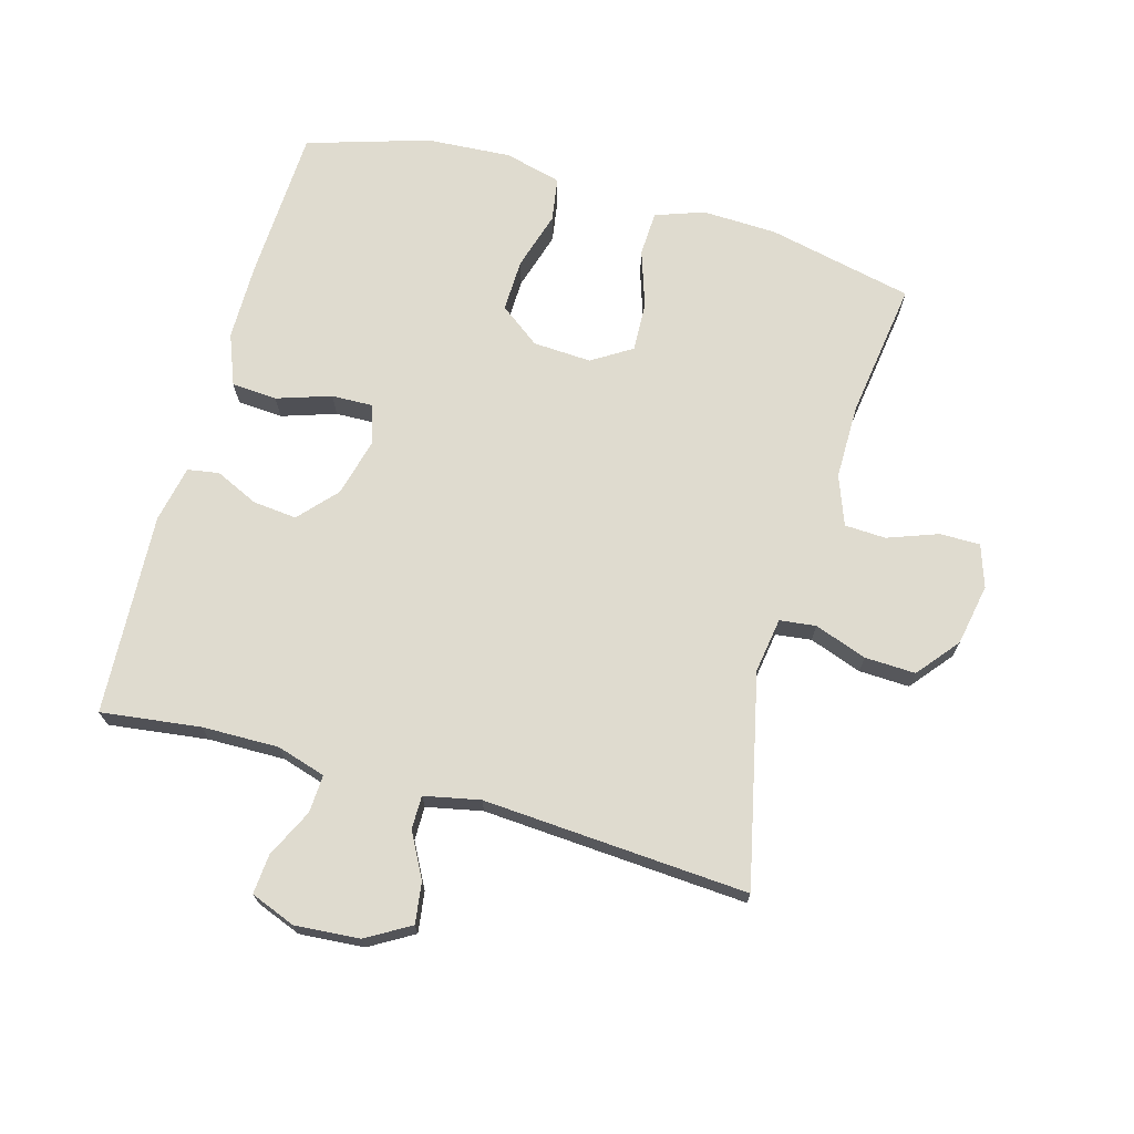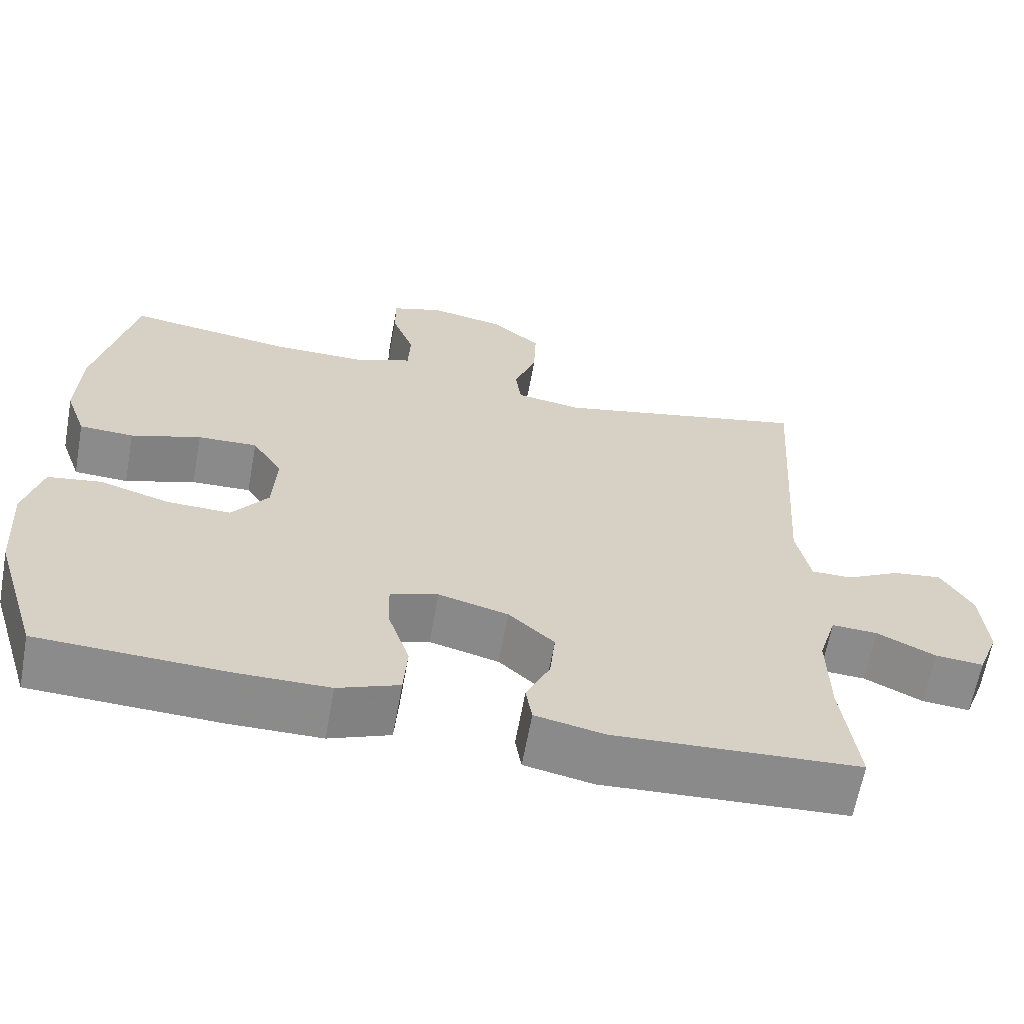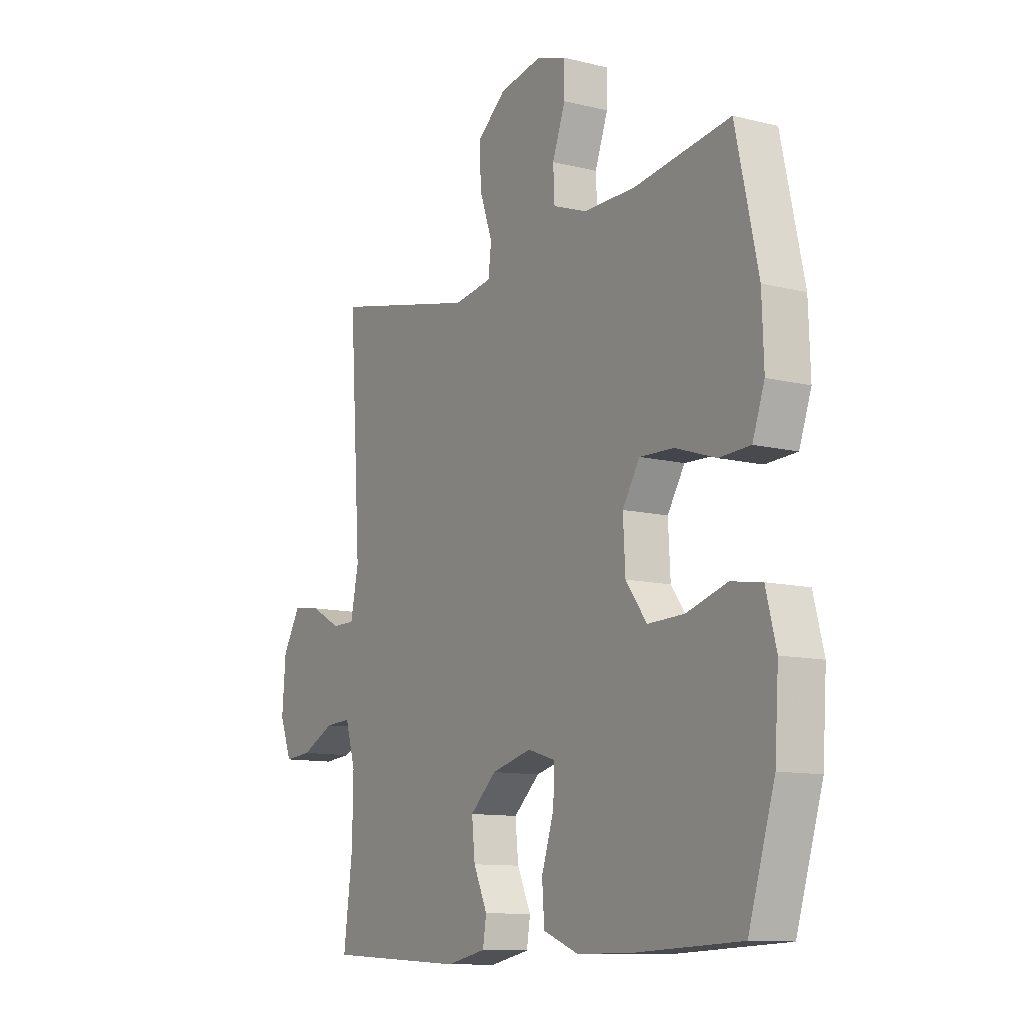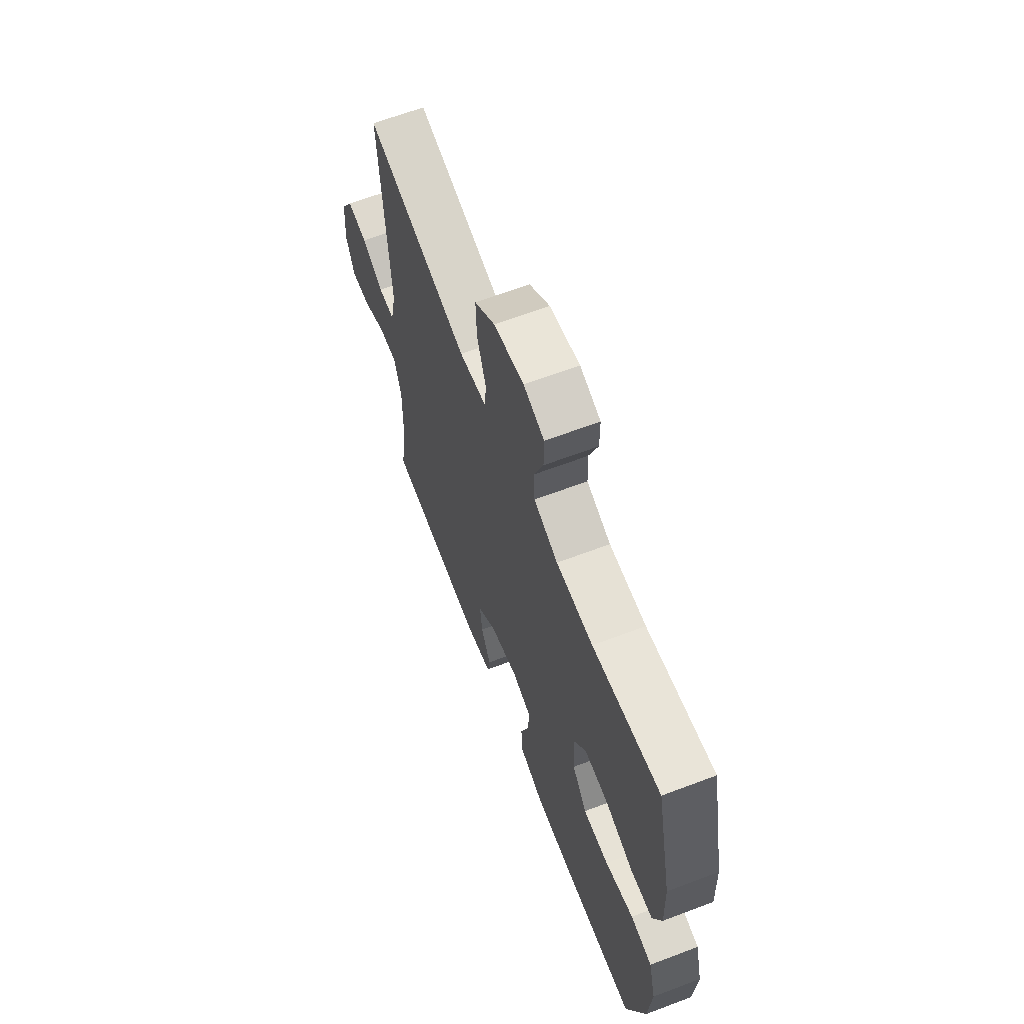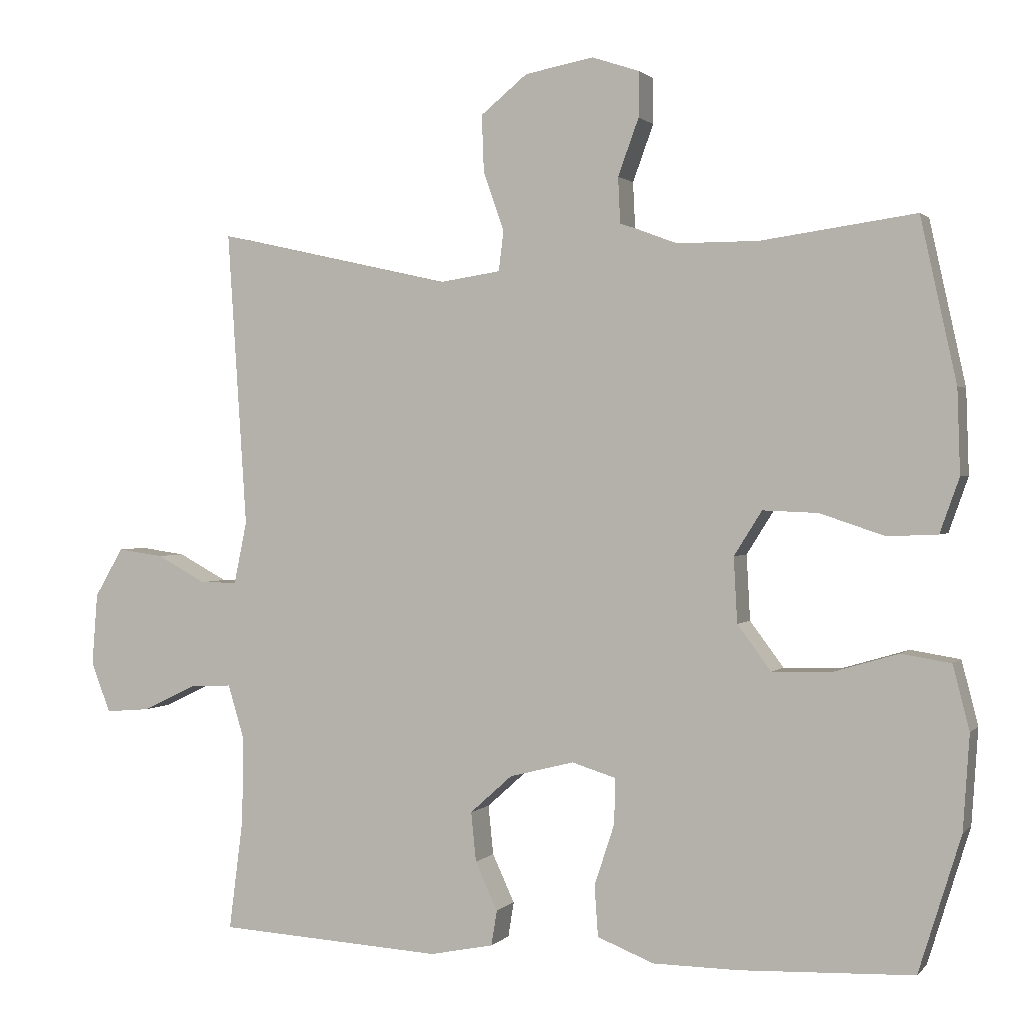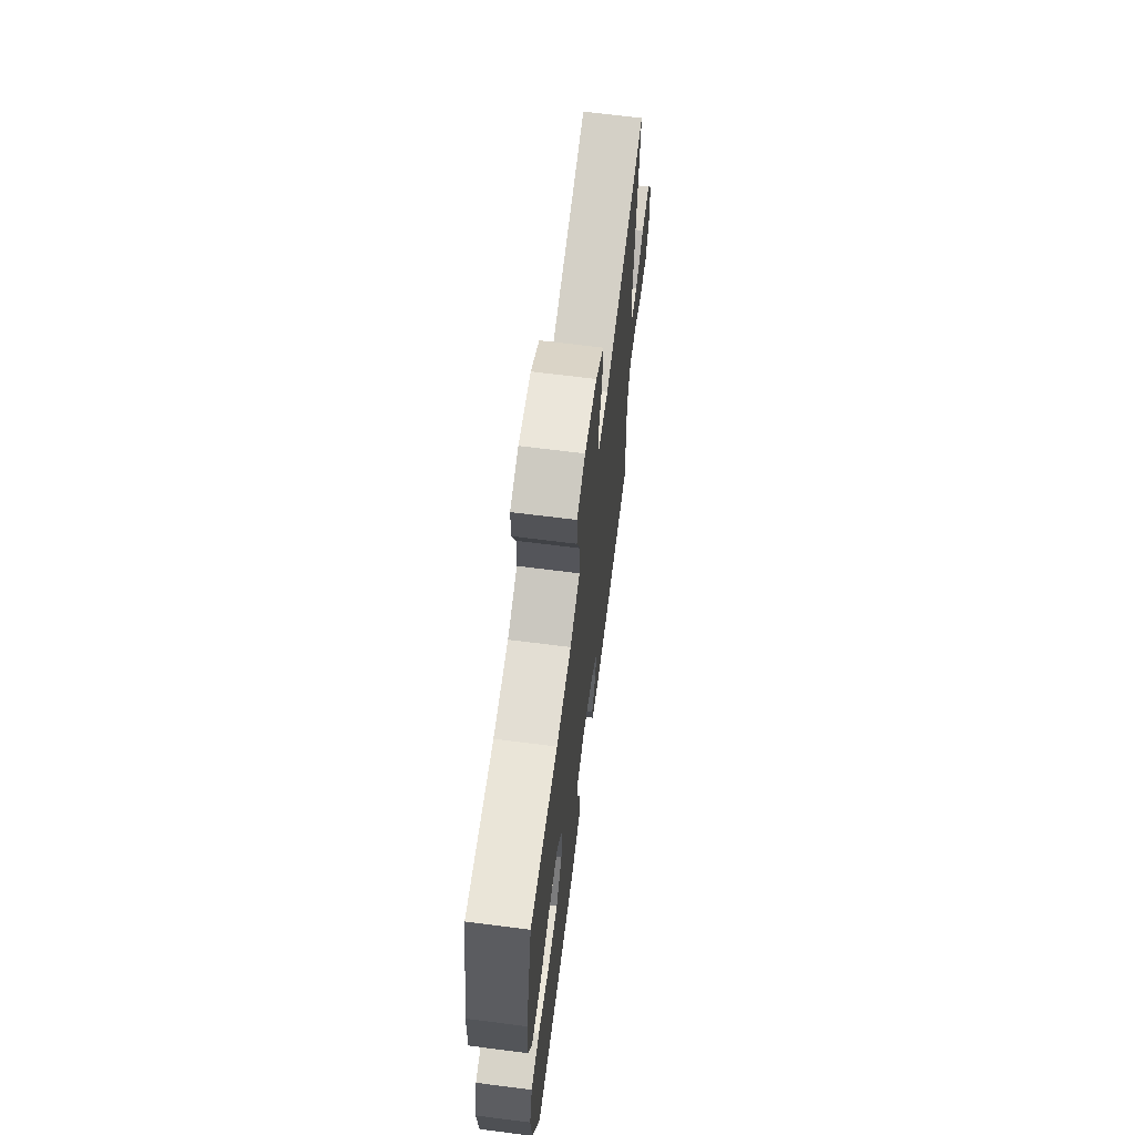
<metadata>
{"format":"obj","ext":"obj","renderer":"f3d","projection":"perspective","resolution":1024,"background":"white","views":[{"elev":70.5,"azim":-74.2,"up":"+Y"},{"elev":-63.8,"azim":169.7,"up":"+Z"},{"elev":-11.2,"azim":58.6,"up":"+Z"},{"elev":64.6,"azim":69.1,"up":"+Z"},{"elev":1.2,"azim":19.7,"up":"+Z"},{"elev":67.3,"azim":97.3,"up":"+Z"}]}
</metadata>
<code>
v 0.5 0.07 -0.5
v 0.258 0.07 -0.51
v 0.139 0.07 -0.509
v 0.06 0.07 -0.478
v 0.055 0.07 -0.407
v 0.083 0.07 -0.322
v 0.085 0.07 -0.258
v 0.023 0.07 -0.239
v -0.067 0.07 -0.262
v -0.126 0.07 -0.315
v -0.119 0.07 -0.384
v -0.088 0.07 -0.451
v -0.096 0.07 -0.5
v -0.185 0.07 -0.518
v -0.5 0.07 -0.5
v -0.48 0.07 -0.345
v -0.478 0.07 -0.225
v -0.501 0.07 -0.149
v -0.56 0.07 -0.152
v -0.635 0.07 -0.188
v -0.697 0.07 -0.193
v -0.724 0.07 -0.123
v -0.716 0.07 -0.022
v -0.676 0.07 0.046
v -0.612 0.07 0.037
v -0.543 0.07 0
v -0.491 0.07 0
v -0.473 0.07 0.087
v -0.5 0.07 0.5
v -0.171 0.07 0.426
v -0.085 0.07 0.439
v -0.078 0.07 0.495
v -0.107 0.07 0.577
v -0.11 0.07 0.656
v -0.045 0.07 0.709
v 0.051 0.07 0.727
v 0.117 0.07 0.705
v 0.117 0.07 0.642
v 0.088 0.07 0.563
v 0.091 0.07 0.499
v 0.168 0.07 0.47
v 0.285 0.07 0.47
v 0.5 0.07 0.5
v 0.55 0.07 0.273
v 0.554 0.07 0.156
v 0.527 0.07 0.08
v 0.457 0.07 0.077
v 0.367 0.07 0.107
v 0.29 0.07 0.11
v 0.251 0.07 0.048
v 0.256 0.07 -0.043
v 0.303 0.07 -0.106
v 0.385 0.07 -0.104
v 0.476 0.07 -0.077
v 0.545 0.07 -0.088
v 0.568 0.07 -0.177
v 0.559 0.07 -0.31
v 0.5 0 -0.5
v 0.258 0 -0.51
v 0.139 0 -0.509
v 0.06 0 -0.478
v 0.055 0 -0.407
v 0.083 0 -0.322
v 0.085 0 -0.258
v 0.023 0 -0.239
v -0.067 0 -0.262
v -0.126 0 -0.315
v -0.119 0 -0.384
v -0.088 0 -0.451
v -0.096 0 -0.5
v -0.185 0 -0.518
v -0.5 0 -0.5
v -0.48 0 -0.345
v -0.478 0 -0.225
v -0.501 0 -0.149
v -0.56 0 -0.152
v -0.635 0 -0.188
v -0.697 0 -0.193
v -0.724 0 -0.123
v -0.716 0 -0.022
v -0.676 0 0.046
v -0.612 0 0.037
v -0.543 0 0
v -0.491 0 0
v -0.473 0 0.087
v -0.5 0 0.5
v -0.171 0 0.426
v -0.085 0 0.439
v -0.078 0 0.495
v -0.107 0 0.577
v -0.11 0 0.656
v -0.045 0 0.709
v 0.051 0 0.727
v 0.117 0 0.705
v 0.117 0 0.642
v 0.088 0 0.563
v 0.091 0 0.499
v 0.168 0 0.47
v 0.285 0 0.47
v 0.5 0 0.5
v 0.55 0 0.273
v 0.554 0 0.156
v 0.527 0 0.08
v 0.457 0 0.077
v 0.367 0 0.107
v 0.29 0 0.11
v 0.251 0 0.048
v 0.256 0 -0.043
v 0.303 0 -0.106
v 0.385 0 -0.104
v 0.476 0 -0.077
v 0.545 0 -0.088
v 0.568 0 -0.177
v 0.559 0 -0.31
f 53 54 55 56
f 52 53 56 57
f 45 46 47 48
f 45 48 49
f 42 43 44 45
f 41 42 45 49
f 40 41 49 50
f 36 37 38 39
f 36 39 40
f 35 36 40
f 32 33 34 35
f 31 32 35 40
f 28 29 30
f 27 28 30 31
f 23 24 25 26
f 23 26 27
f 22 23 27
f 19 20 21 22
f 18 19 22 27
f 17 18 27 31
f 13 14 15 16
f 11 12 13 16
f 10 11 16 17
f 9 10 17 31
f 3 4 5 6
f 3 6 7
f 2 3 7
f 52 57 1 2
f 51 52 2 7
f 50 51 7 8
f 31 40 50
f 8 9 31 50
f 113 112 111 110
f 114 113 110 109
f 105 104 103 102
f 106 105 102
f 102 101 100 99
f 106 102 99 98
f 107 106 98 97
f 96 95 94 93
f 97 96 93
f 97 93 92
f 92 91 90 89
f 97 92 89 88
f 87 86 85
f 88 87 85 84
f 83 82 81 80
f 84 83 80
f 84 80 79
f 79 78 77 76
f 84 79 76 75
f 88 84 75 74
f 73 72 71 70
f 73 70 69 68
f 74 73 68 67
f 88 74 67 66
f 63 62 61 60
f 64 63 60
f 64 60 59
f 59 58 114 109
f 64 59 109 108
f 65 64 108 107
f 107 97 88
f 107 88 66 65
f 1 58 59 2
f 2 59 60 3
f 3 60 61 4
f 4 61 62 5
f 5 62 63 6
f 6 63 64 7
f 7 64 65 8
f 8 65 66 9
f 9 66 67 10
f 10 67 68 11
f 11 68 69 12
f 12 69 70 13
f 13 70 71 14
f 14 71 72 15
f 15 72 73 16
f 16 73 74 17
f 17 74 75 18
f 18 75 76 19
f 19 76 77 20
f 20 77 78 21
f 21 78 79 22
f 22 79 80 23
f 23 80 81 24
f 24 81 82 25
f 25 82 83 26
f 26 83 84 27
f 27 84 85 28
f 28 85 86 29
f 29 86 87 30
f 30 87 88 31
f 31 88 89 32
f 32 89 90 33
f 33 90 91 34
f 34 91 92 35
f 35 92 93 36
f 36 93 94 37
f 37 94 95 38
f 38 95 96 39
f 39 96 97 40
f 40 97 98 41
f 41 98 99 42
f 42 99 100 43
f 43 100 101 44
f 44 101 102 45
f 45 102 103 46
f 46 103 104 47
f 47 104 105 48
f 48 105 106 49
f 49 106 107 50
f 50 107 108 51
f 51 108 109 52
f 52 109 110 53
f 53 110 111 54
f 54 111 112 55
f 55 112 113 56
f 56 113 114 57
f 57 114 58 1

</code>
